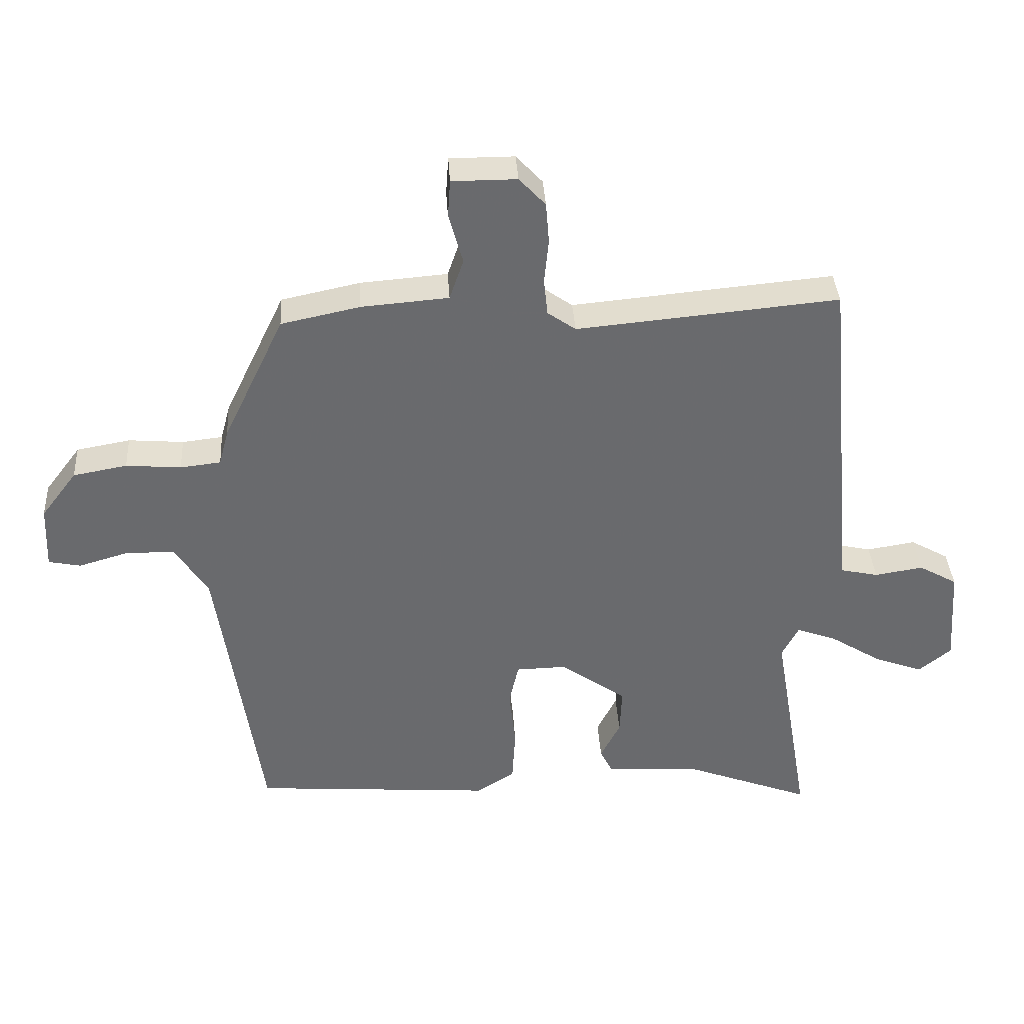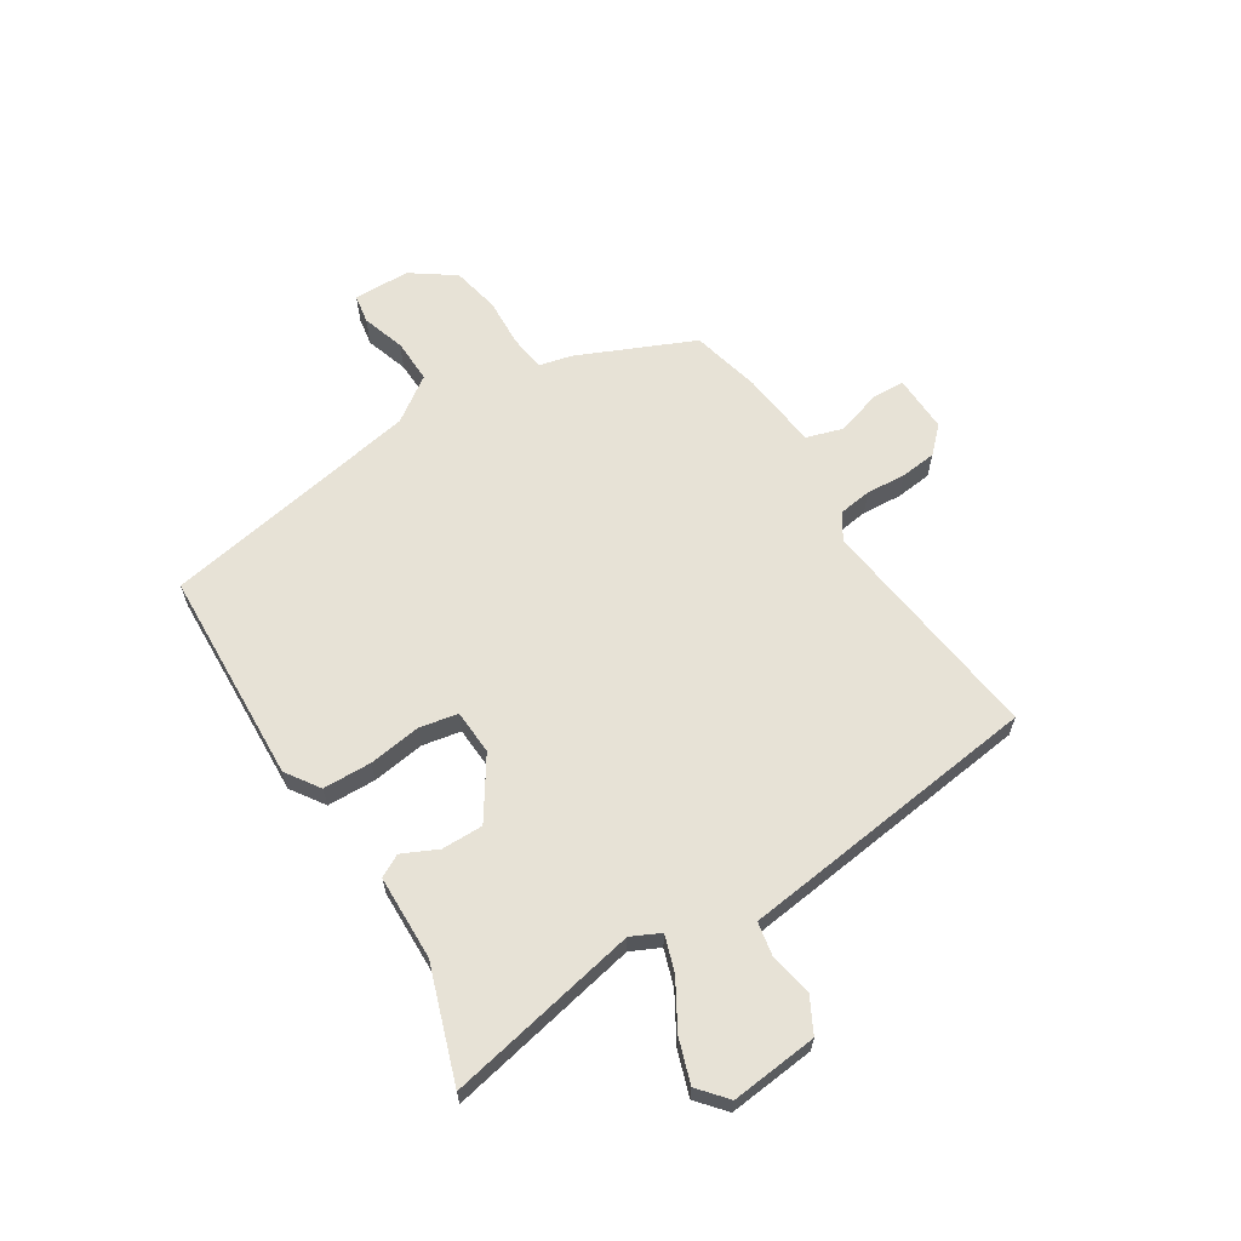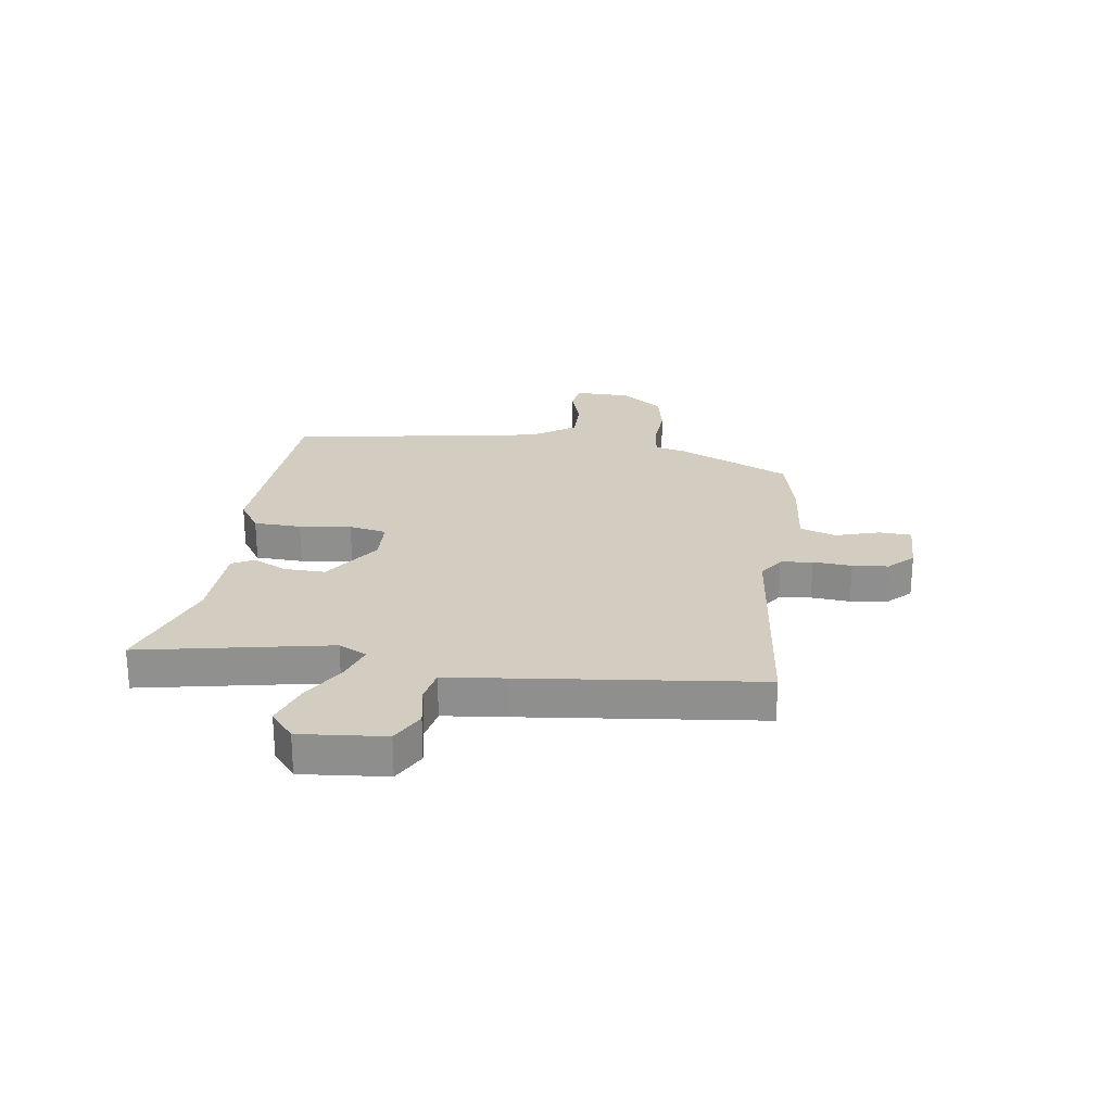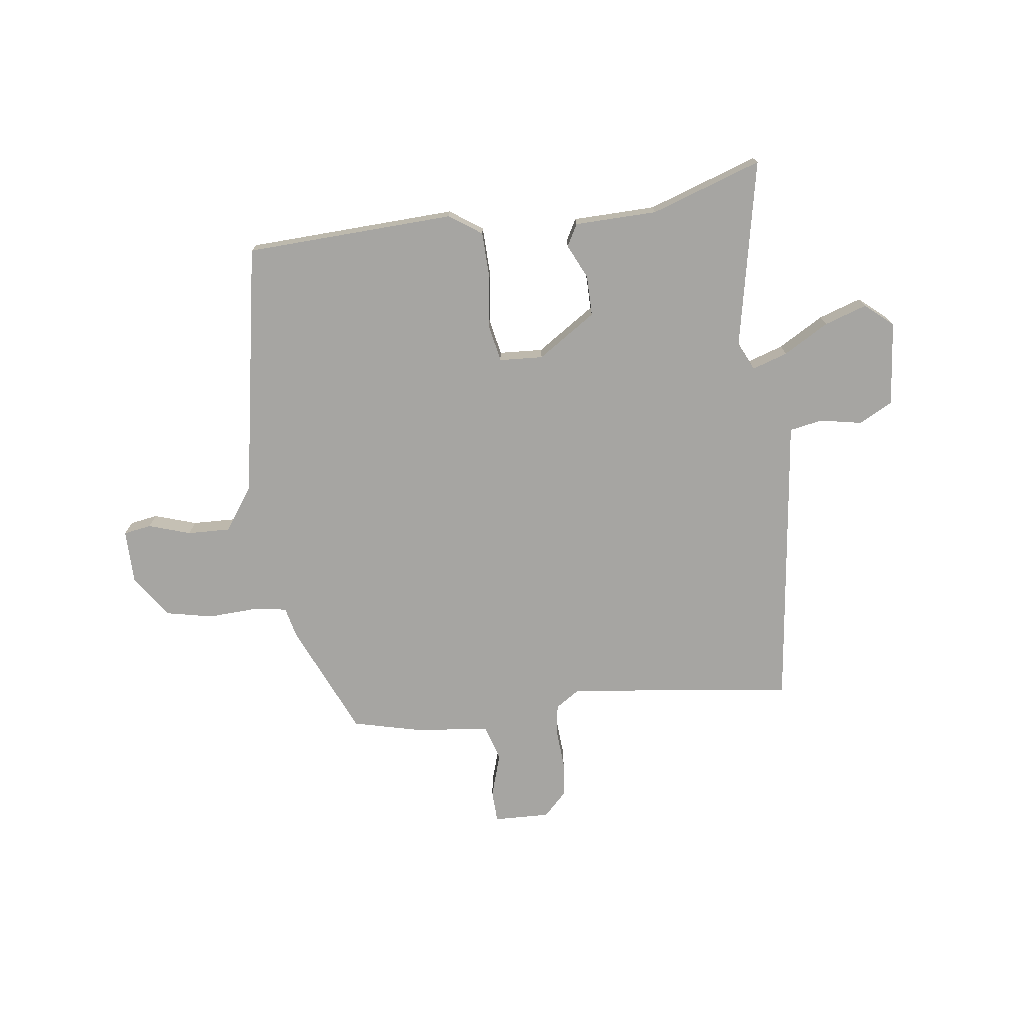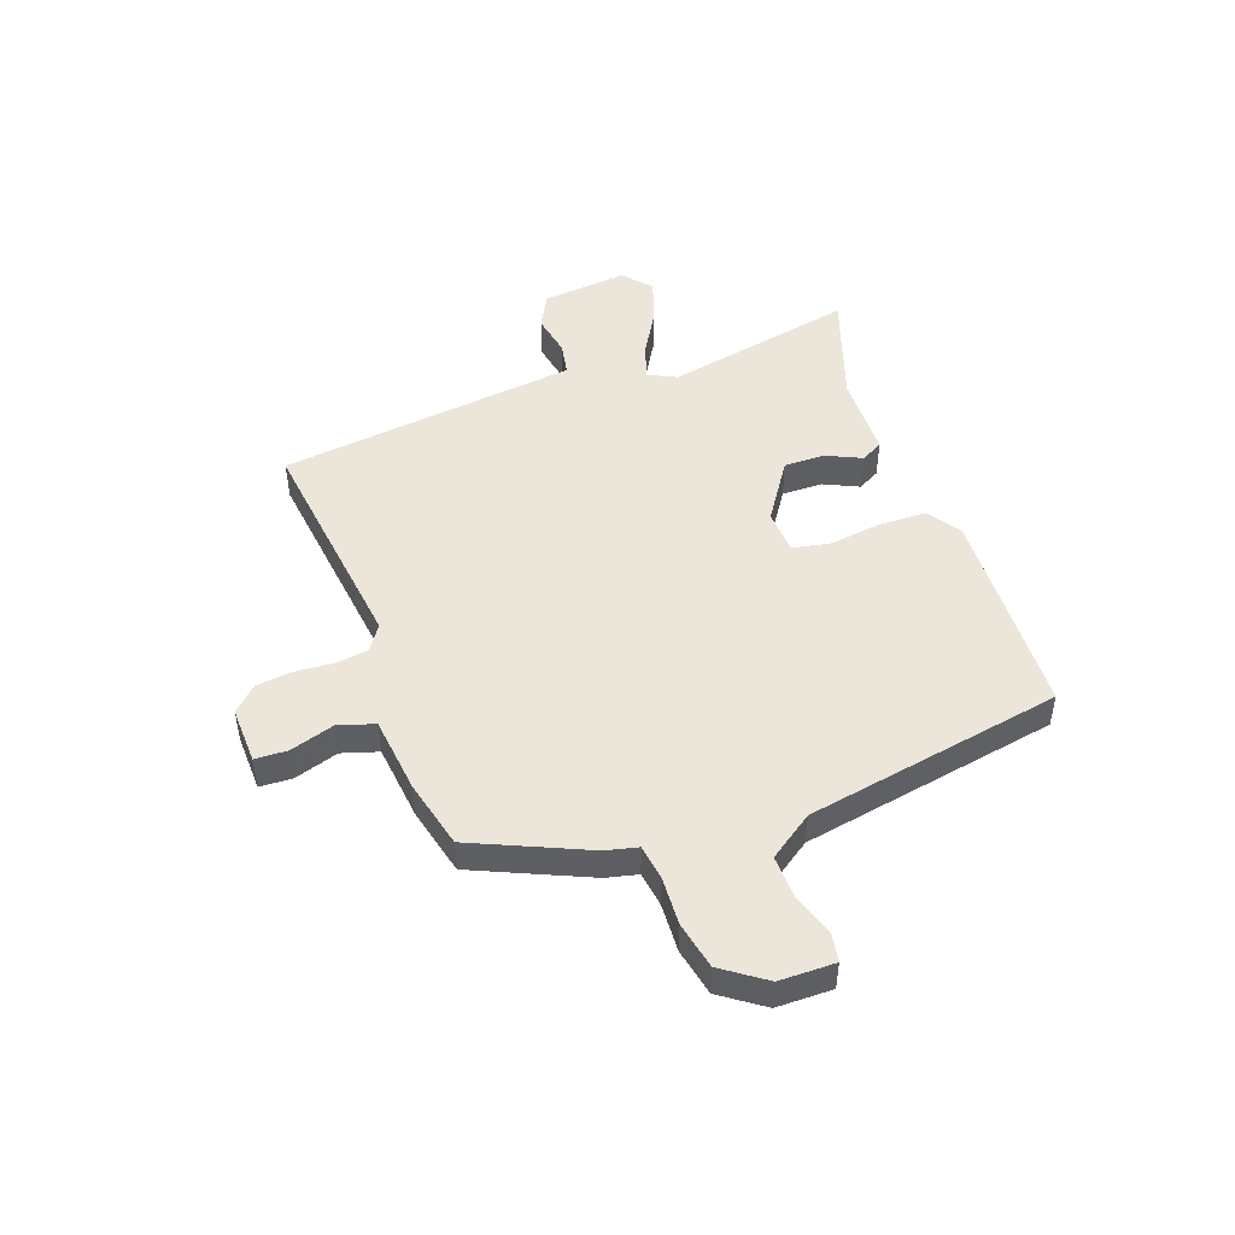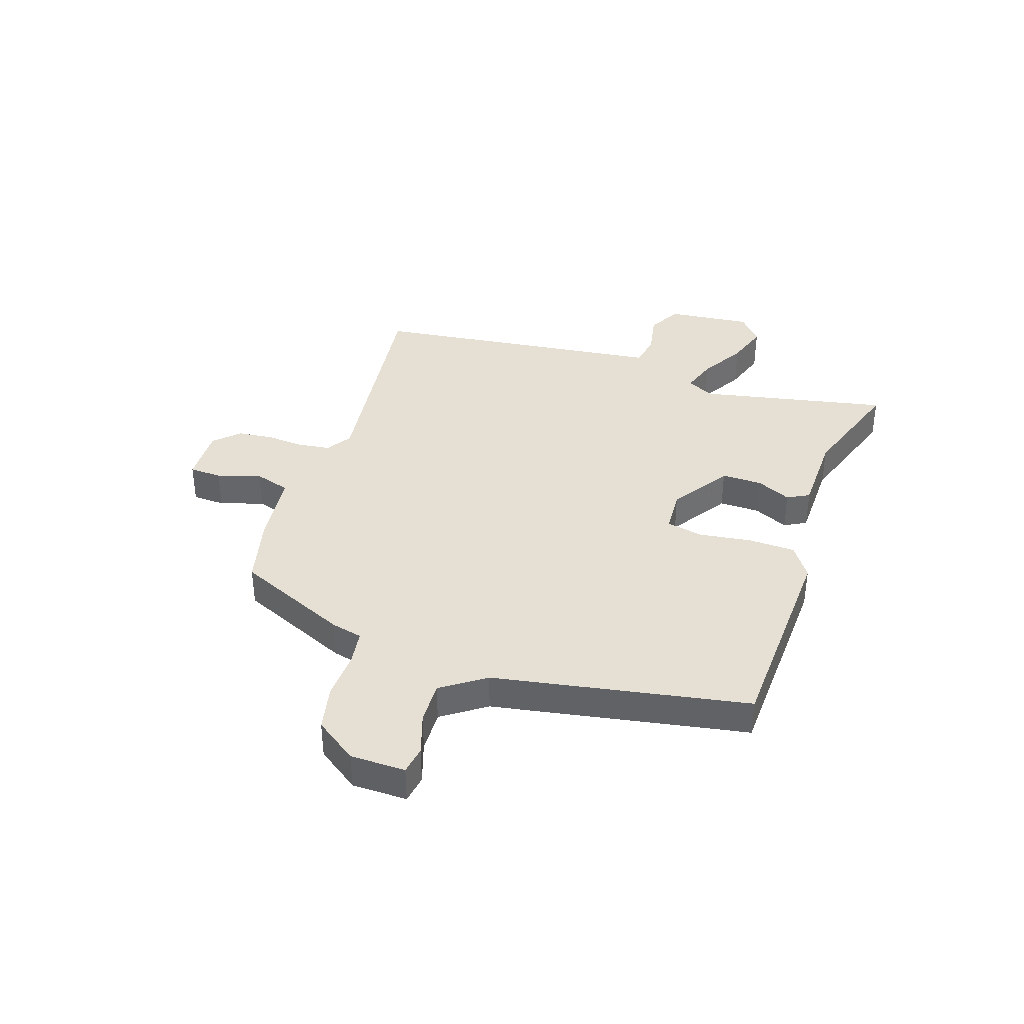
<metadata>
{"format":"obj","ext":"obj","renderer":"f3d","projection":"perspective","resolution":1024,"background":"white","views":[{"elev":37.1,"azim":176.5,"up":"+Z"},{"elev":63.5,"azim":-123.9,"up":"+Y"},{"elev":24.7,"azim":-83.1,"up":"+Y"},{"elev":-73.8,"azim":-174.4,"up":"+Y"},{"elev":48.4,"azim":68.4,"up":"+Y"},{"elev":38.2,"azim":106.6,"up":"+Y"}]}
</metadata>
<code>
v 0.445 0.07 -0.488
v 0.069 0.07 -0.516
v 0.009 0.07 -0.478
v 0.004 0.07 -0.393
v 0.014 0.07 -0.3
v -0.001 0.07 -0.233
v -0.08 0.07 -0.231
v -0.183 0.07 -0.304
v -0.18 0.07 -0.377
v -0.149 0.07 -0.438
v -0.169 0.07 -0.478
v -0.318 0.07 -0.486
v -0.515 0.07 -0.56
v -0.457 0.07 -0.219
v -0.483 0.07 -0.169
v -0.546 0.07 -0.192
v -0.626 0.07 -0.242
v -0.702 0.07 -0.27
v -0.753 0.07 -0.229
v -0.742 0.07 -0.076
v -0.682 0.07 -0.042
v -0.606 0.07 -0.054
v -0.547 0.07 -0.041
v -0.537 0.07 0.071
v -0.498 0.07 0.495
v -0.089 0.07 0.457
v -0.045 0.07 0.488
v -0.039 0.07 0.545
v -0.046 0.07 0.614
v -0.041 0.07 0.678
v 0 0.07 0.722
v 0.101 0.07 0.722
v 0.105 0.07 0.664
v 0.083 0.07 0.585
v 0.105 0.07 0.521
v 0.241 0.07 0.51
v 0.364 0.07 0.484
v 0.46 0.07 0.284
v 0.475 0.07 0.228
v 0.538 0.07 0.221
v 0.624 0.07 0.228
v 0.708 0.07 0.213
v 0.764 0.07 0.139
v 0.768 0.07 0.04
v 0.718 0.07 0.03
v 0.642 0.07 0.052
v 0.565 0.07 0.052
v 0.513 0.07 -0.028
v 0.445 0 -0.488
v 0.069 0 -0.516
v 0.009 0 -0.478
v 0.004 0 -0.393
v 0.014 0 -0.3
v -0.001 0 -0.233
v -0.08 0 -0.231
v -0.183 0 -0.304
v -0.18 0 -0.377
v -0.149 0 -0.438
v -0.169 0 -0.478
v -0.318 0 -0.486
v -0.515 0 -0.56
v -0.457 0 -0.219
v -0.483 0 -0.169
v -0.546 0 -0.192
v -0.626 0 -0.242
v -0.702 0 -0.27
v -0.753 0 -0.229
v -0.742 0 -0.076
v -0.682 0 -0.042
v -0.606 0 -0.054
v -0.547 0 -0.041
v -0.537 0 0.071
v -0.498 0 0.495
v -0.089 0 0.457
v -0.045 0 0.488
v -0.039 0 0.545
v -0.046 0 0.614
v -0.041 0 0.678
v 0 0 0.722
v 0.101 0 0.722
v 0.105 0 0.664
v 0.083 0 0.585
v 0.105 0 0.521
v 0.241 0 0.51
v 0.364 0 0.484
v 0.46 0 0.284
v 0.475 0 0.228
v 0.538 0 0.221
v 0.624 0 0.228
v 0.708 0 0.213
v 0.764 0 0.139
v 0.768 0 0.04
v 0.718 0 0.03
v 0.642 0 0.052
v 0.565 0 0.052
v 0.513 0 -0.028
f 43 44 45 46
f 43 46 47
f 40 41 42 43
f 39 40 43 47
f 36 37 38 39
f 35 36 39 47
f 31 32 33 34
f 31 34 35
f 28 29 30 31
f 27 28 31 35
f 26 27 35 47
f 23 24 25 26
f 19 20 21 22
f 19 22 23
f 16 17 18 19
f 15 16 19 23
f 14 15 23 26
f 12 13 14 26
f 9 10 11 12
f 8 9 12
f 2 3 4 5
f 48 1 2 5
f 48 5 6
f 47 48 6 7
f 26 47 7
f 8 12 26
f 7 8 26
f 94 93 92 91
f 95 94 91
f 91 90 89 88
f 95 91 88 87
f 87 86 85 84
f 95 87 84 83
f 82 81 80 79
f 83 82 79
f 79 78 77 76
f 83 79 76 75
f 95 83 75 74
f 74 73 72 71
f 70 69 68 67
f 71 70 67
f 67 66 65 64
f 71 67 64 63
f 74 71 63 62
f 74 62 61 60
f 60 59 58 57
f 60 57 56
f 53 52 51 50
f 53 50 49 96
f 54 53 96
f 55 54 96 95
f 55 95 74
f 74 60 56
f 74 56 55
f 1 49 50 2
f 2 50 51 3
f 3 51 52 4
f 4 52 53 5
f 5 53 54 6
f 6 54 55 7
f 7 55 56 8
f 8 56 57 9
f 9 57 58 10
f 10 58 59 11
f 11 59 60 12
f 12 60 61 13
f 13 61 62 14
f 14 62 63 15
f 15 63 64 16
f 16 64 65 17
f 17 65 66 18
f 18 66 67 19
f 19 67 68 20
f 20 68 69 21
f 21 69 70 22
f 22 70 71 23
f 23 71 72 24
f 24 72 73 25
f 25 73 74 26
f 26 74 75 27
f 27 75 76 28
f 28 76 77 29
f 29 77 78 30
f 30 78 79 31
f 31 79 80 32
f 32 80 81 33
f 33 81 82 34
f 34 82 83 35
f 35 83 84 36
f 36 84 85 37
f 37 85 86 38
f 38 86 87 39
f 39 87 88 40
f 40 88 89 41
f 41 89 90 42
f 42 90 91 43
f 43 91 92 44
f 44 92 93 45
f 45 93 94 46
f 46 94 95 47
f 47 95 96 48
f 48 96 49 1

</code>
